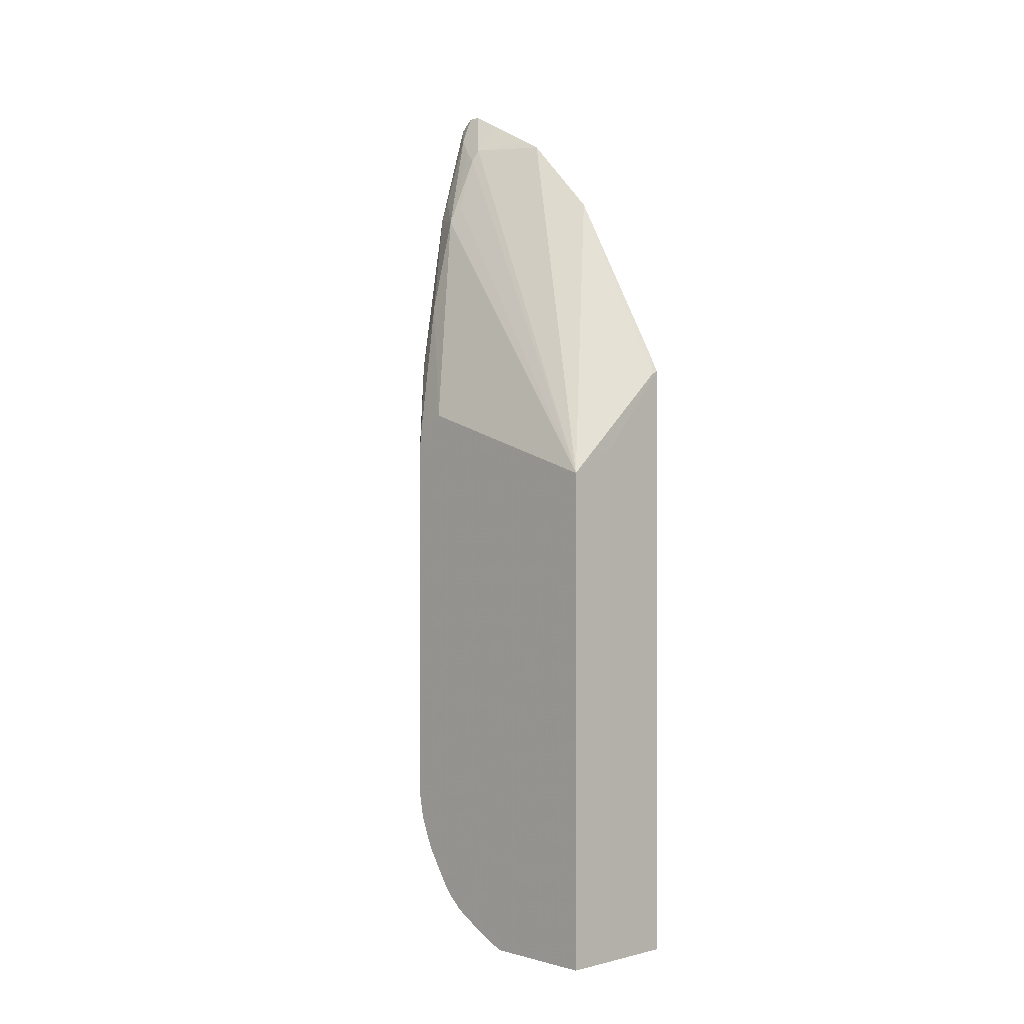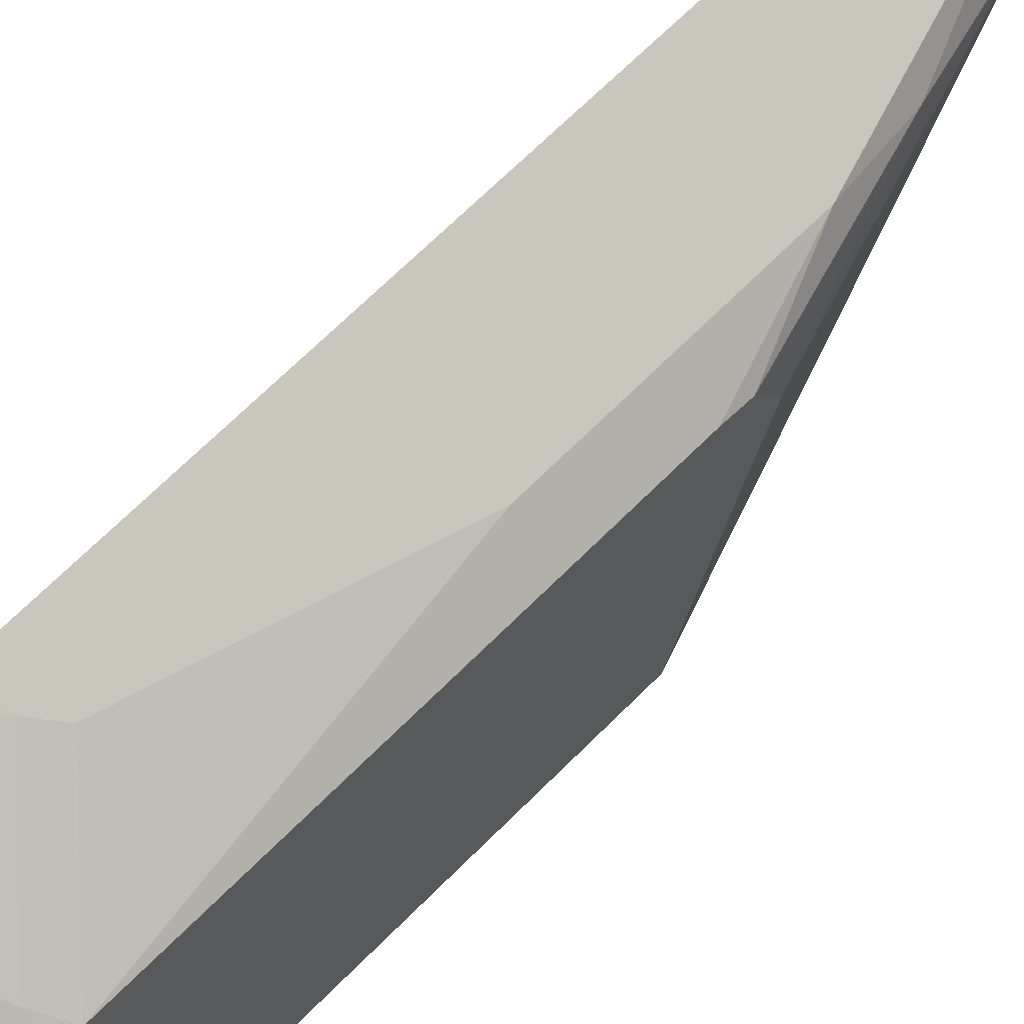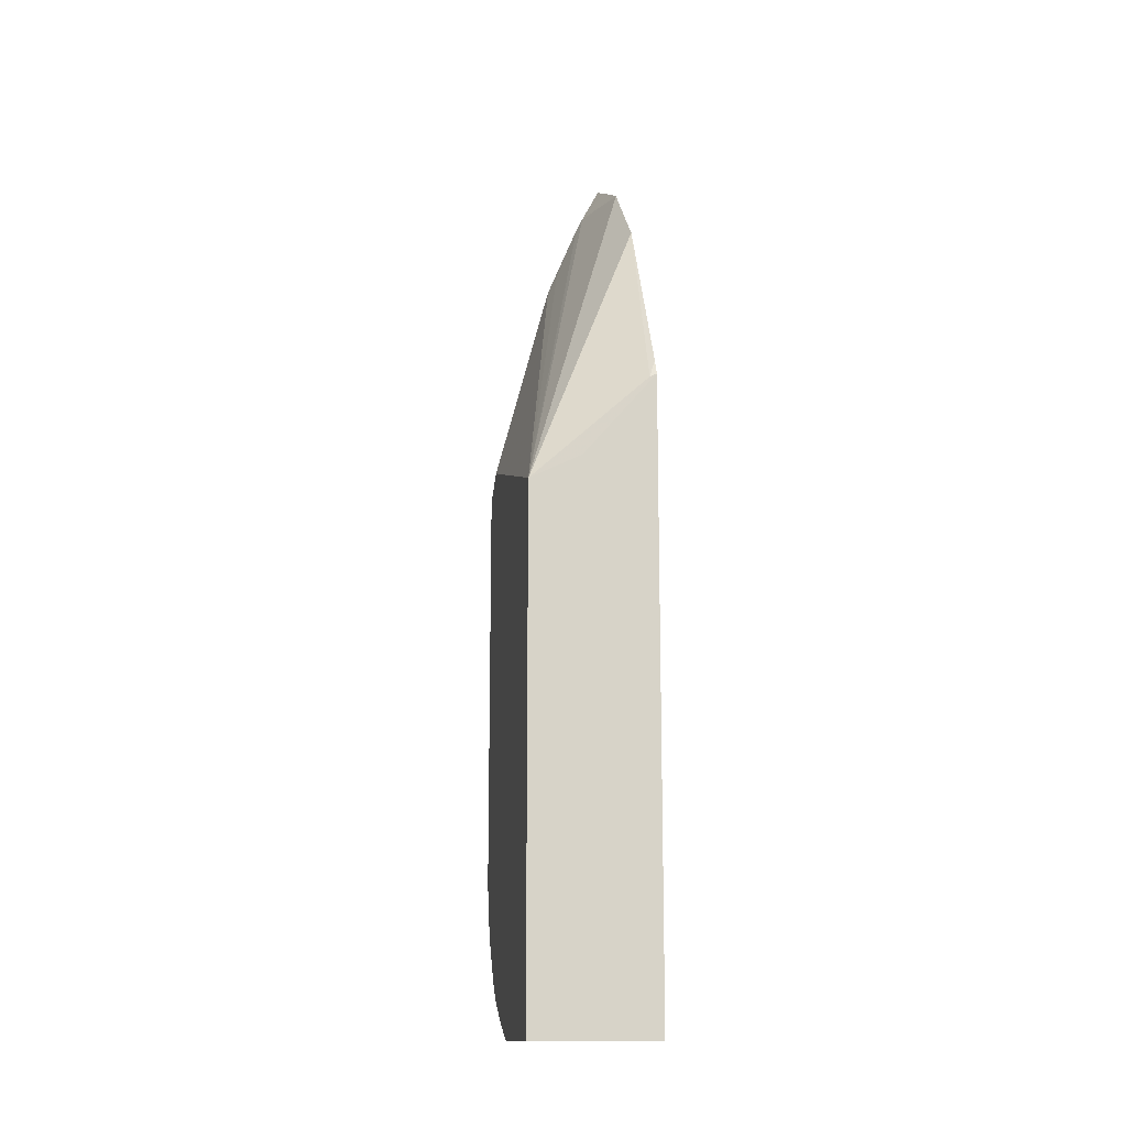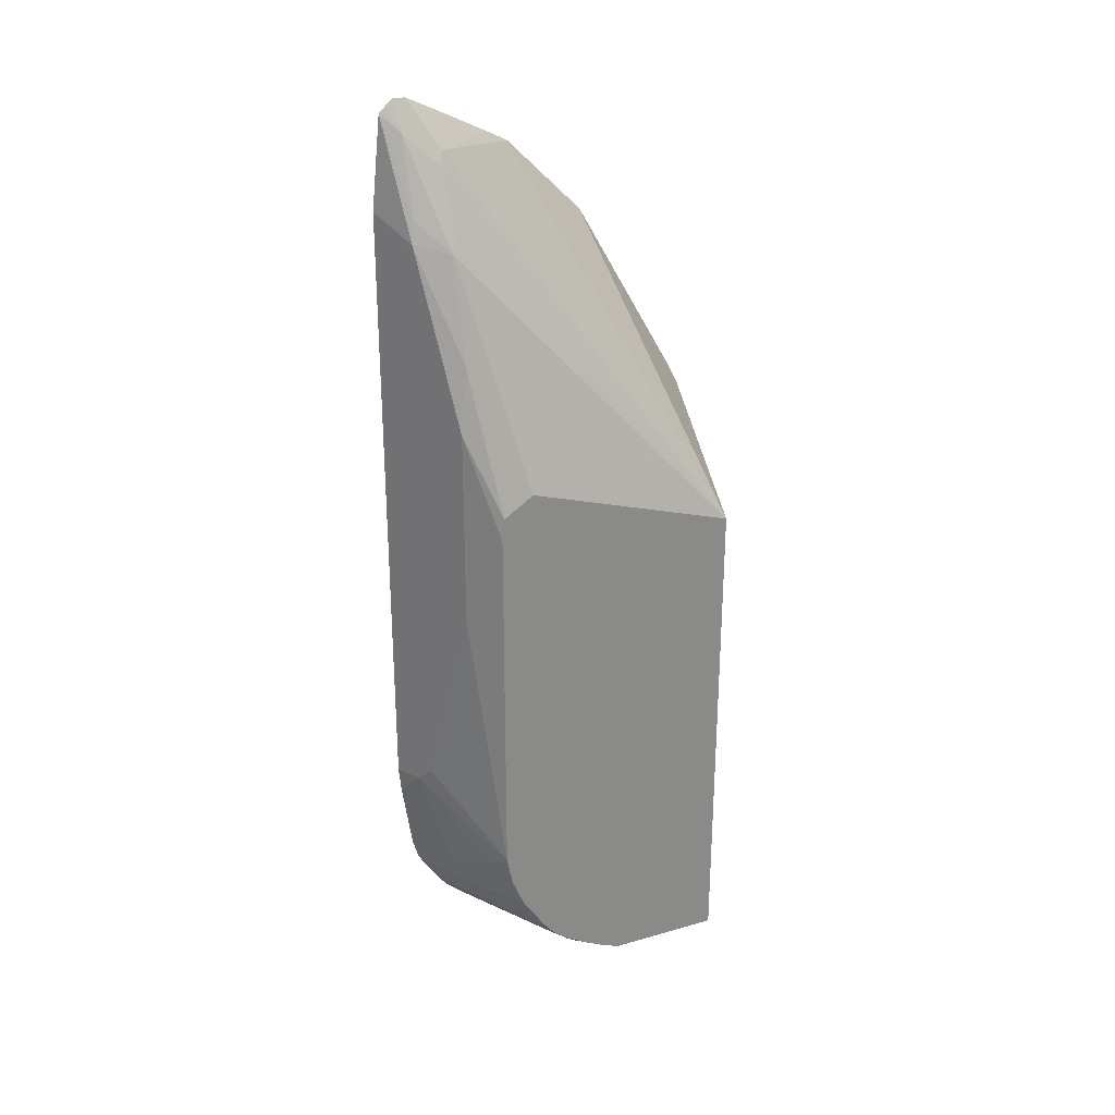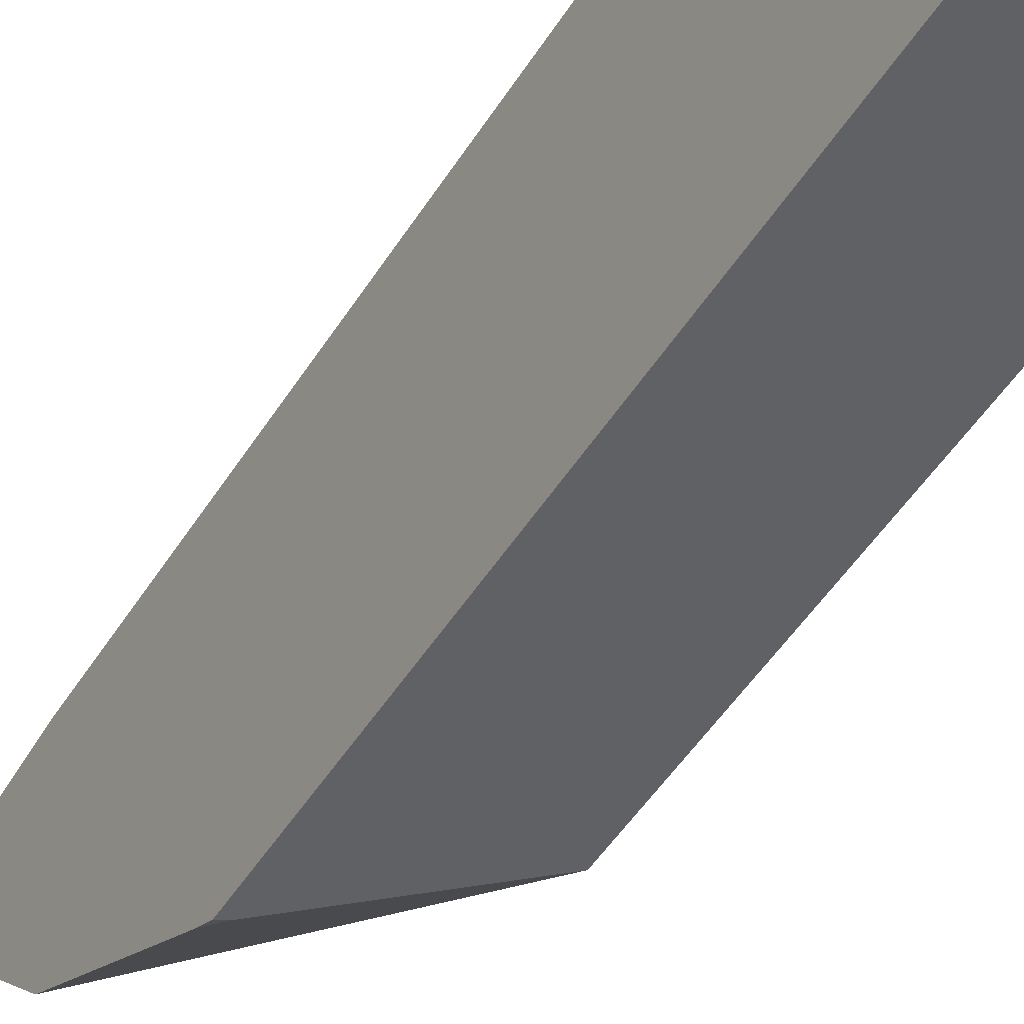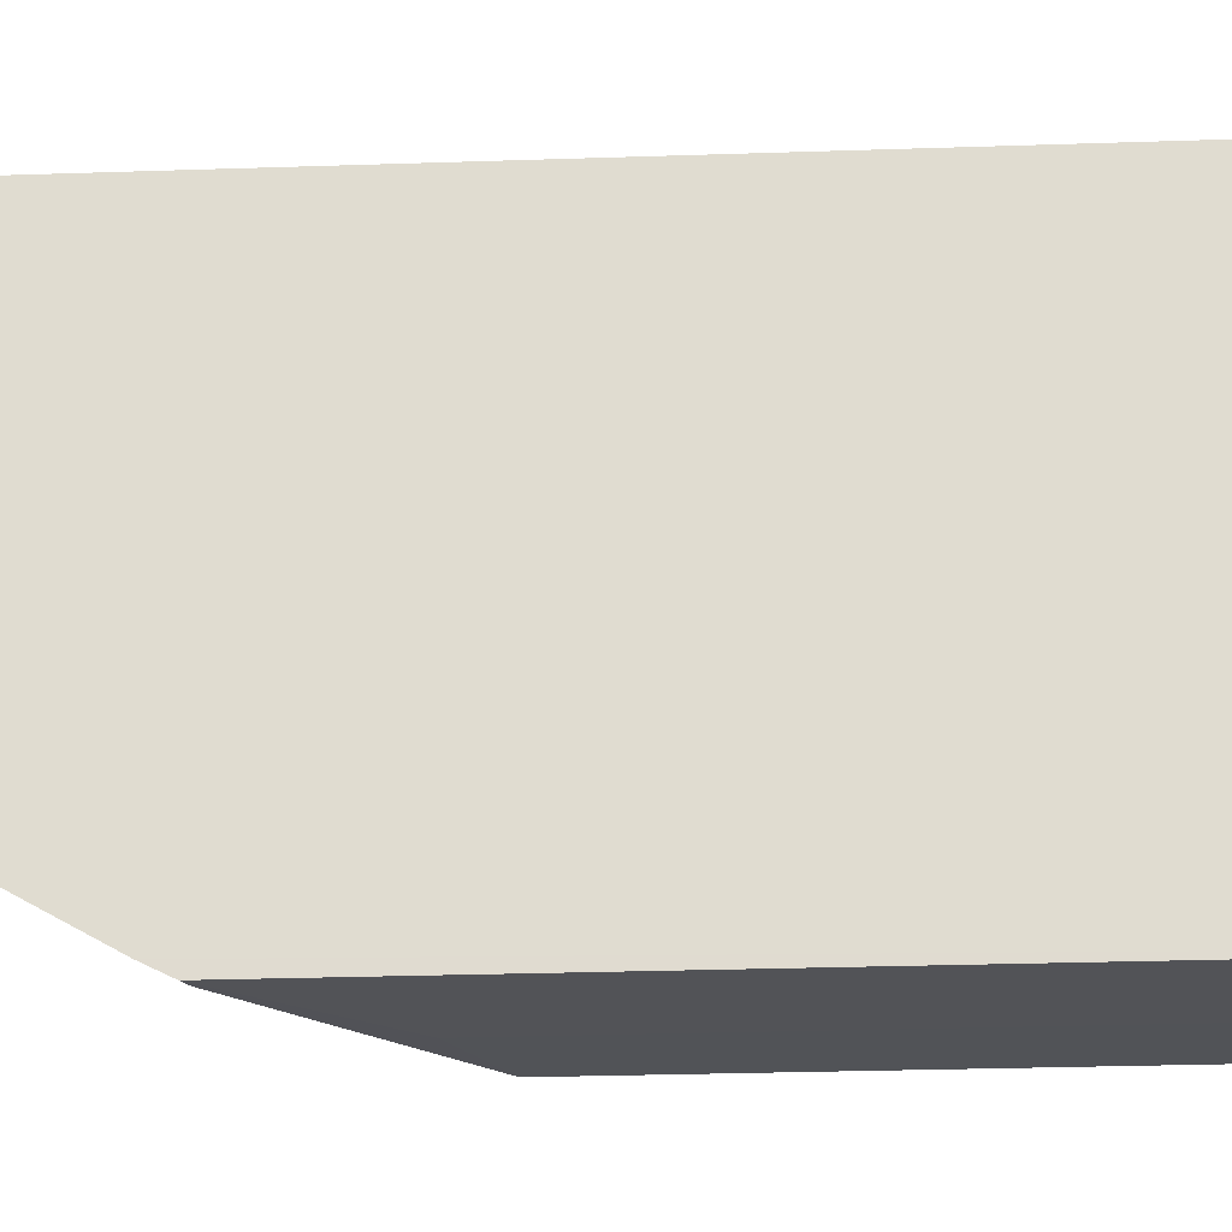
<metadata>
{"format":"obj","ext":"obj","renderer":"f3d","projection":"perspective","resolution":1024,"background":"white","views":[{"elev":0.1,"azim":136.5,"up":"+Y"},{"elev":66.3,"azim":44.5,"up":"+Z"},{"elev":-14.0,"azim":169.8,"up":"+Y"},{"elev":27.1,"azim":66.1,"up":"+Y"},{"elev":-49.3,"azim":-30.9,"up":"+Z"},{"elev":-21.8,"azim":-86.3,"up":"+Z"}]}
</metadata>
<code>
v 0.2464 -0.1573 0.1232
v 0.2464 -0.8341 -0.08216
v 0.2464 -0.7649 0.1352
v 0.2464 -0.8284 0.06503
v 0.2464 -0.8003 0.1113
v 0.2464 -0.7914 0.1186
v 0.2464 -0.7801 0.1261
v 0.2629 -0.7842 0.1179
v 0.2629 -0.8024 0.09973
v 0.3264 -0.8039 0.06043
v 0.2464 -0.8091 0.1013
v 0.3264 -0.8228 0.03625
v 0.2464 -0.8111 0.09815
v 0.2464 -0.8209 0.08002
v 0.2811 -0.8296 0.04531
v 0.3173 -0.8296 0.02719
v 0.3083 -0.8341 0.01815
v 0.3361 -0.8341 5.77e-06
v 0.2988 -0.8341 -0.08262
v 0.2464 -0.8341 0.03624
v 0.272 -0.8341 0.03624
v 0.2464 -0.8292 0.06188
v 0.2988 -0.4481 -0.08262
v 0.3361 -0.4667 -0.08262
v 0.2464 -0.3867 -0.08216
v 0.2464 -0.3749 -0.07628
v 0.2514 -0.3892 -0.08216
v 0.2464 -0.2479 -0.003744
v 0.2464 -0.1935 0.05065
v 0.2629 -0.1904 0.1043
v 0.2464 -0.1862 0.0646
v 0.2464 -0.1681 0.1009
v 0.2569 -0.1783 0.13
v 0.2629 -0.1904 0.1179
v 0.2675 -0.1995 0.1065
v 0.2901 -0.2539 0.1088
v 0.275 -0.2327 0.13
v 0.278 -0.2478 0.133
v 0.2464 -0.1663 0.1419
v 0.2464 -0.162 0.1376
v 0.2464 -0.1573 0.1321
v 0.2464 -0.232 0.1488
v 0.3143 -0.3748 0.1148
v 0.3083 -0.3264 0.1088
v 0.3361 -0.4183 0.07132
v 0.3361 -0.4328 0.09308
v 0.3361 -0.4491 0.09489
v 0.3361 -0.7925 0.06375
v 0.3361 -0.8105 0.04593
v 0.3361 -0.8341 -0.08262
v 0.3361 -0.8245 0.02134
v 0.3361 -0.8277 0.01491
v 0.3355 -0.8114 0.04533
v 0.3361 -0.8007 0.05722
v 0.3361 -0.7798 0.07223
v 0.2811 -0.7661 0.1179
v 0.3355 -0.7661 0.08159
v 0.3361 -0.7656 0.08129
v 0.3361 -0.721 0.09489
v 0.3361 -0.7436 0.09037
v 0.3361 -0.7542 0.08613
v 0.2841 -0.7495 0.1209
v 0.3204 -0.7313 0.1027
v 0.266 -0.677 0.139
v 0.3361 -0.7327 0.09278
v 0.278 -0.6648 0.133
v 0.2464 -0.6784 0.1488
v 0.2464 -0.6974 0.1471
v 0.2478 -0.7495 0.139
v 0.2464 -0.7487 0.1397
v 0.2464 -0.7512 0.1392
v 0.3143 -0.5198 0.1148
v 0.2841 -0.2418 0.1027
f 54 48 8
f 55 8 48
f 55 56 8
f 54 8 10
f 55 57 56
f 54 49 48
f 58 48 59
f 55 48 58
f 60 58 59
f 61 58 60
f 61 60 56
f 53 10 12
f 61 56 57
f 61 57 58
f 55 58 57
f 53 54 10
f 50 24 18
f 51 49 53
f 46 43 47
f 44 43 46
f 60 62 56
f 46 47 24
f 48 24 47
f 49 24 48
f 53 49 54
f 18 24 49
f 50 18 19
f 51 18 49
f 52 18 51
f 52 12 18
f 52 51 12
f 51 53 12
f 50 19 24
f 63 62 60
f 43 59 47
f 63 59 64
f 67 43 42
f 72 43 67
f 72 59 43
f 66 59 72
f 66 72 67
f 59 48 47
f 67 42 3
f 42 1 3
f 73 35 36
f 73 24 35
f 35 24 30
f 27 28 24
f 45 44 46
f 27 24 25
f 73 36 24
f 63 64 62
f 8 56 3
f 69 3 56
f 65 59 63
f 65 60 59
f 65 63 60
f 64 59 66
f 64 66 67
f 64 67 68
f 62 69 56
f 64 68 62
f 68 70 69
f 68 67 70
f 70 67 3
f 71 70 3
f 71 69 70
f 71 3 69
f 68 69 62
f 45 46 24
f 18 12 16
f 45 36 44
f 14 4 12
f 15 12 4
f 15 16 12
f 17 16 15
f 17 18 16
f 17 19 18
f 14 12 13
f 17 20 19
f 17 15 21
f 15 4 21
f 22 21 4
f 22 20 21
f 22 4 20
f 20 4 2
f 17 21 20
f 20 2 19
f 13 5 4
f 11 5 13
f 45 24 36
f 2 3 1
f 4 3 2
f 5 3 4
f 6 3 5
f 7 3 6
f 11 9 5
f 7 8 3
f 6 5 8
f 9 8 5
f 9 10 8
f 11 10 9
f 11 12 10
f 11 13 12
f 7 6 8
f 23 19 2
f 14 13 4
f 23 25 24
f 34 33 36
f 37 36 33
f 37 38 36
f 37 39 38
f 37 33 39
f 40 41 39
f 40 33 41
f 41 33 1
f 41 1 39
f 39 1 42
f 39 42 38
f 43 38 42
f 44 38 43
f 23 24 19
f 44 36 38
f 34 36 35
f 34 35 30
f 40 39 33
f 34 30 33
f 23 2 25
f 26 27 25
f 26 28 27
f 26 2 28
f 28 2 1
f 29 28 1
f 29 24 28
f 26 25 2
f 31 30 29
f 29 30 24
f 31 29 1
f 32 31 1
f 33 30 1
f 32 30 31
f 32 1 30

</code>
